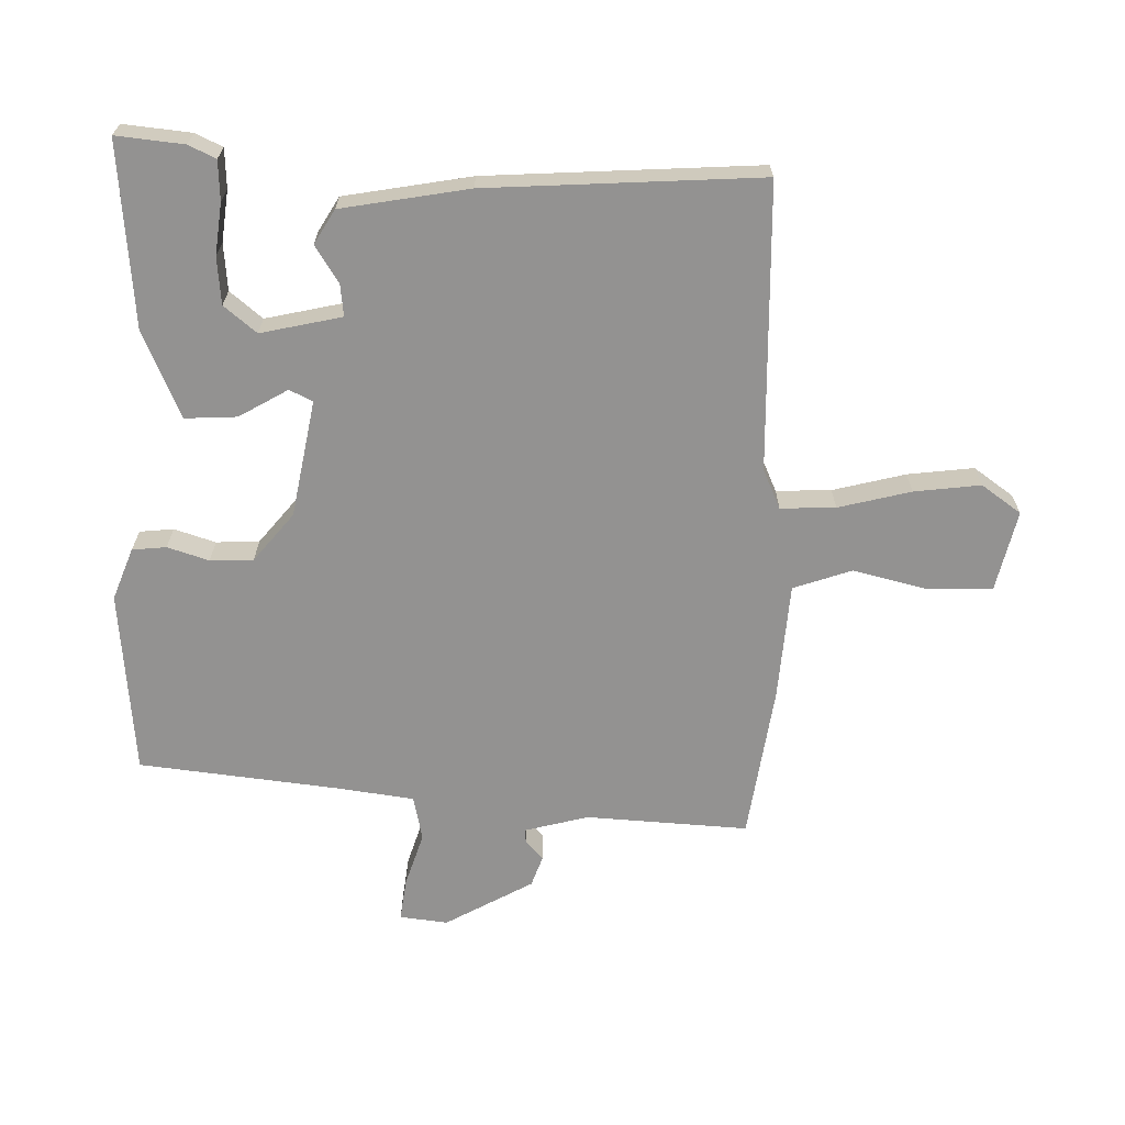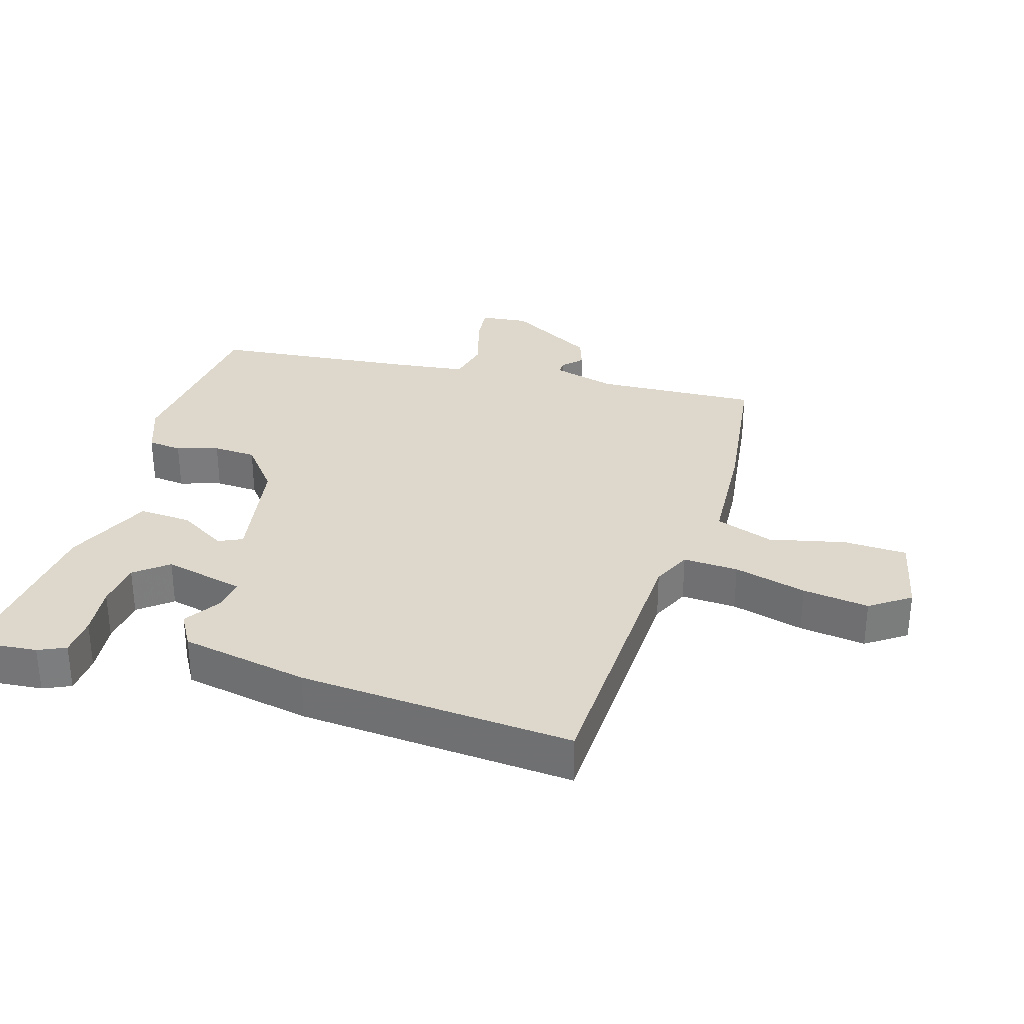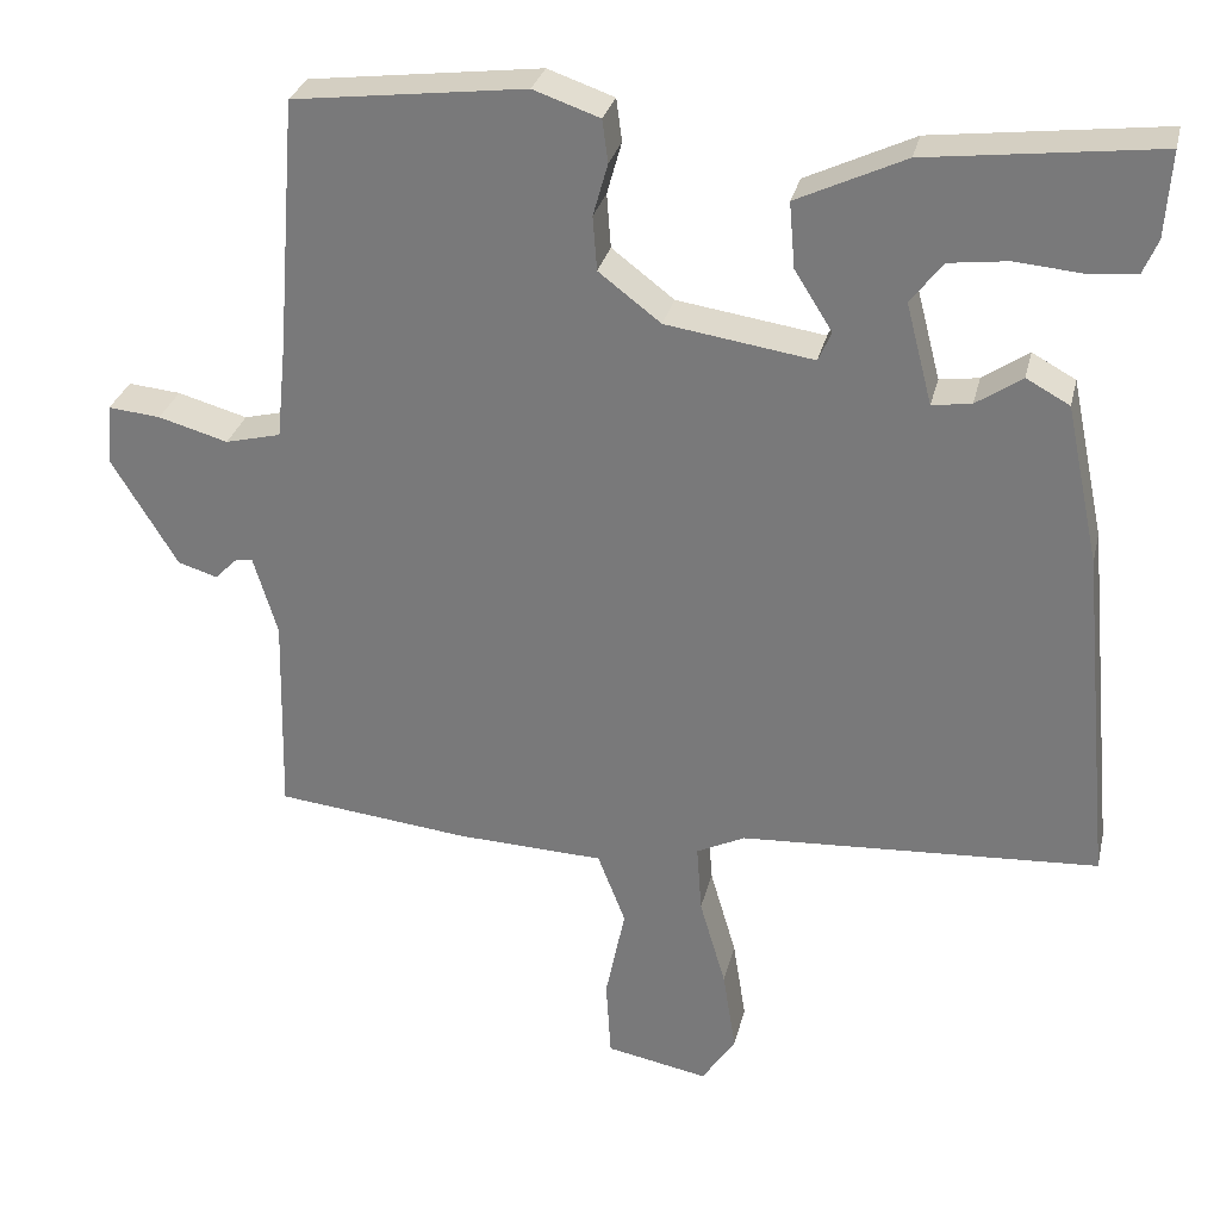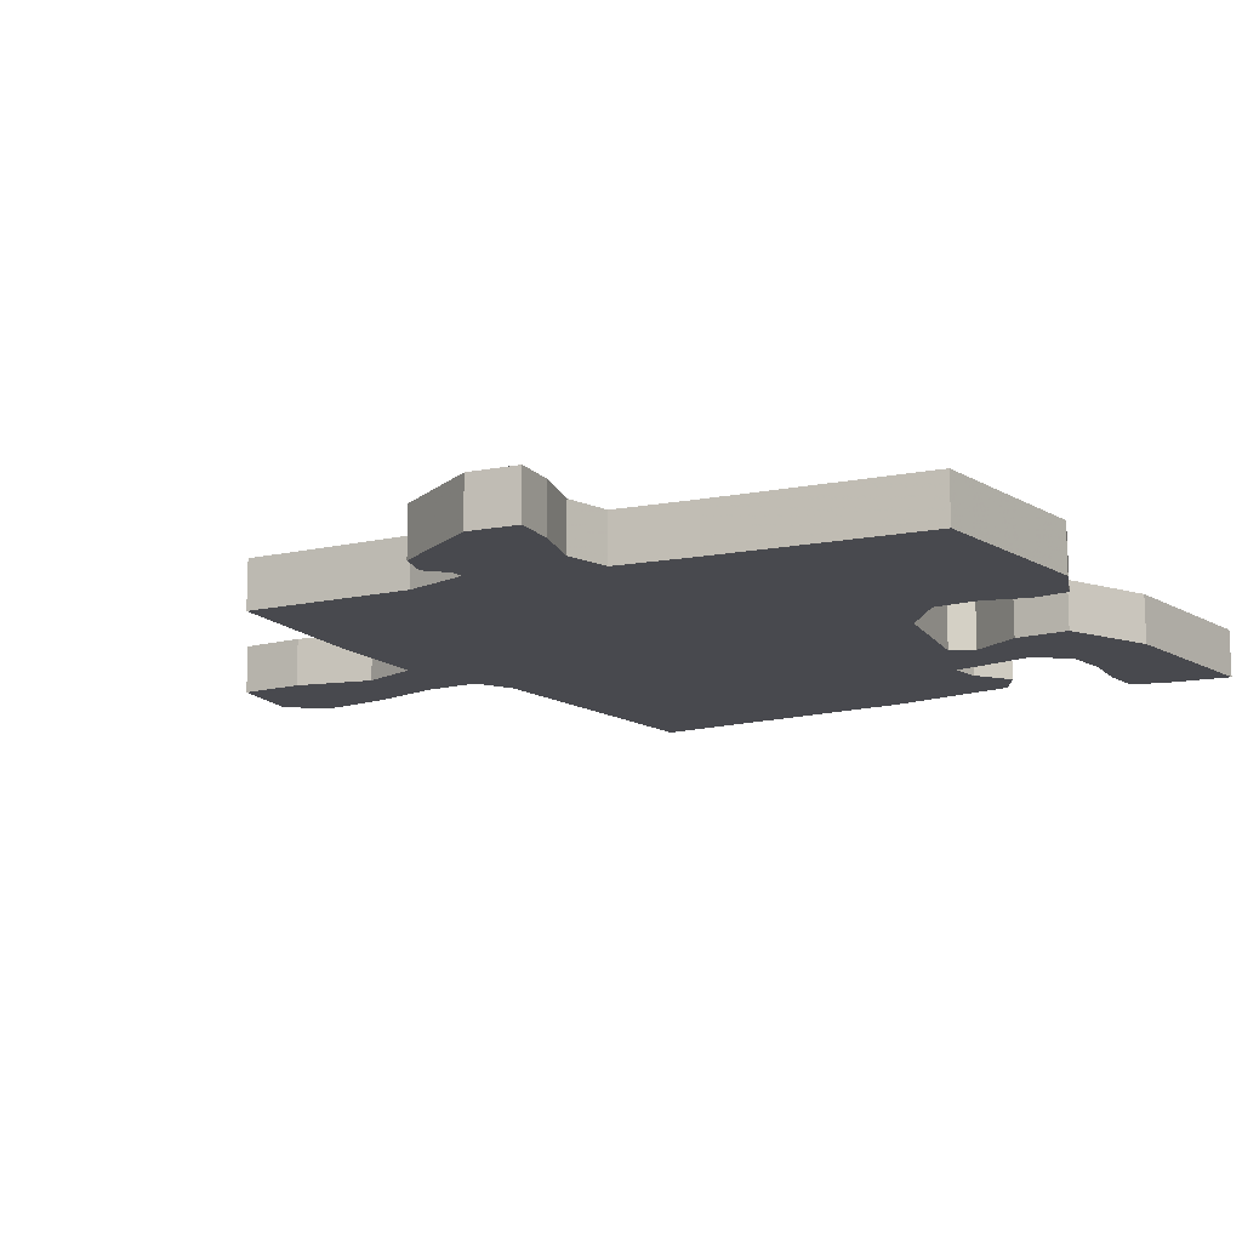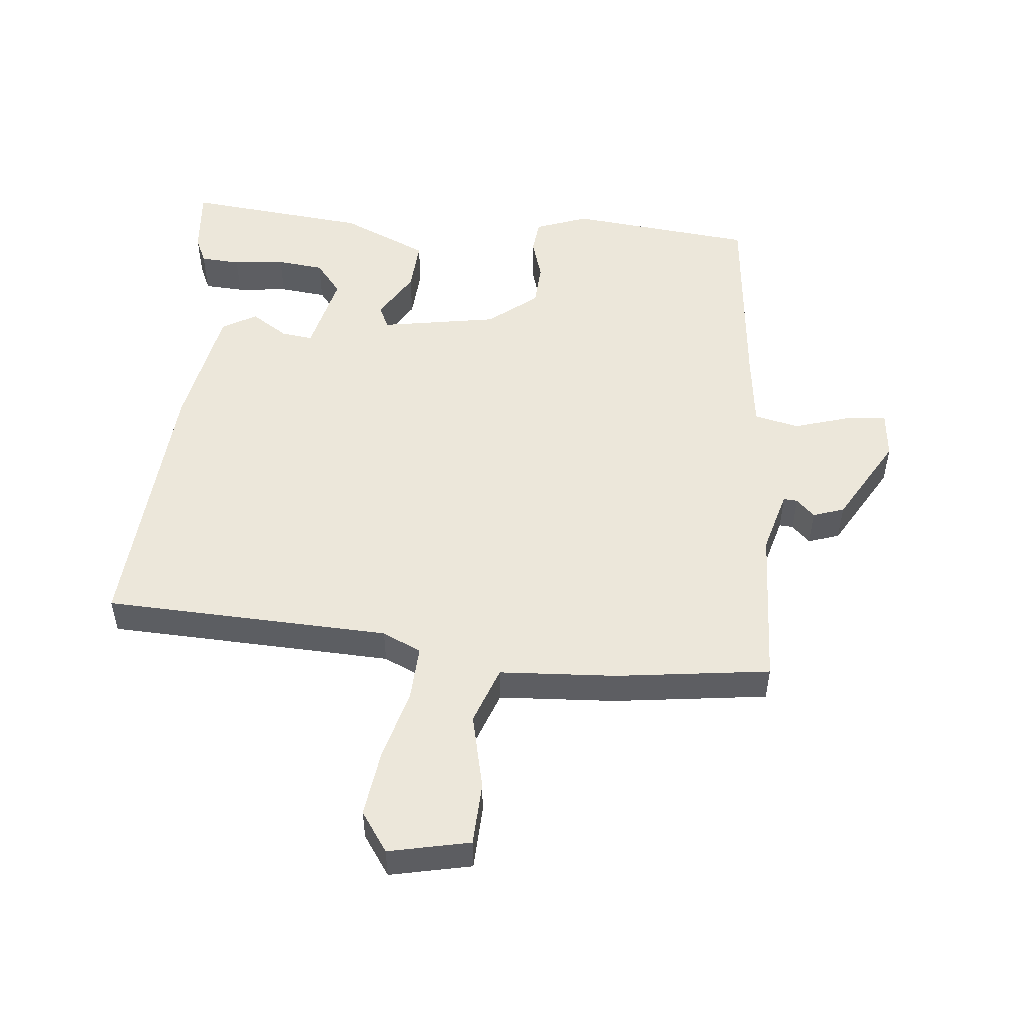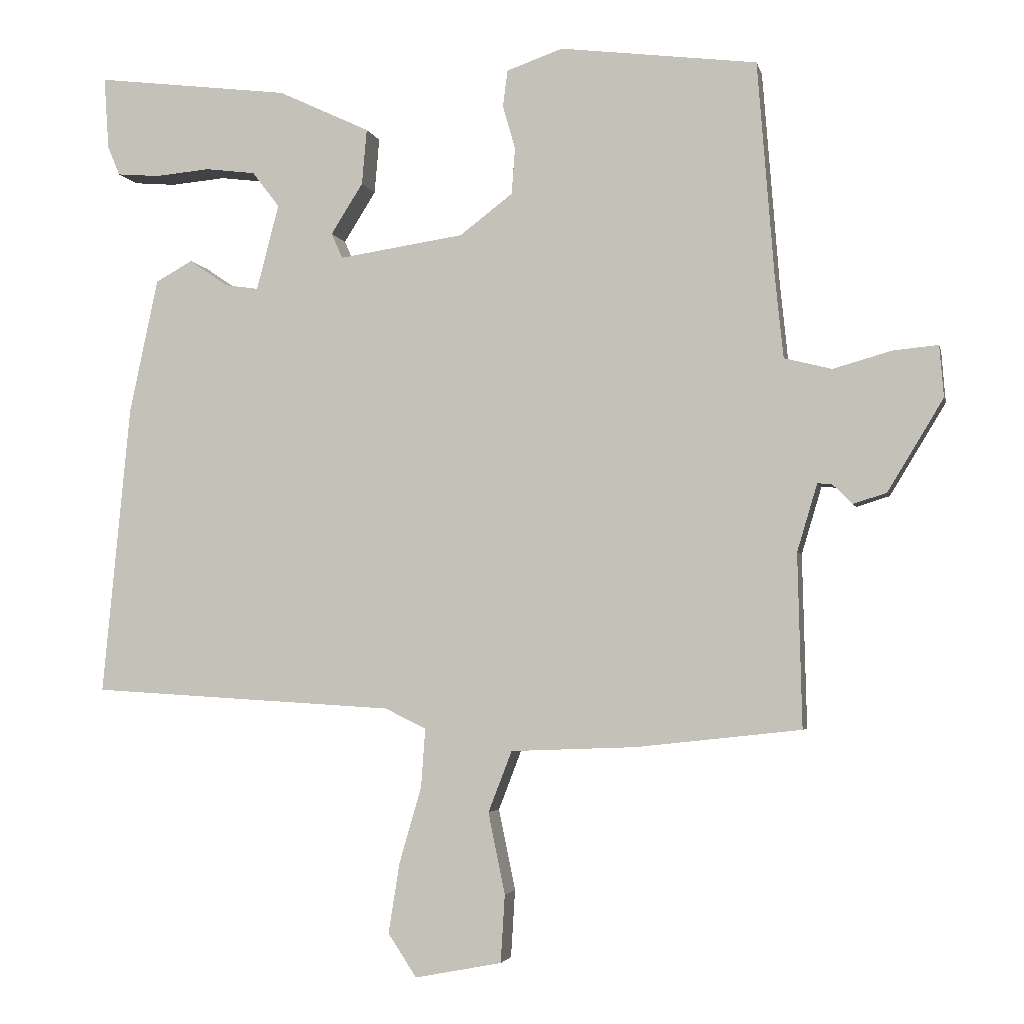
<metadata>
{"format":"obj","ext":"obj","renderer":"f3d","projection":"perspective","resolution":1024,"background":"white","views":[{"elev":-66.5,"azim":86.7,"up":"+Y"},{"elev":31.5,"azim":105.4,"up":"+Y"},{"elev":29.7,"azim":13.0,"up":"+Z"},{"elev":-12.7,"azim":-60.3,"up":"+Y"},{"elev":51.4,"azim":-175.7,"up":"+Y"},{"elev":-3.4,"azim":-167.8,"up":"+Z"}]}
</metadata>
<code>
v -0.551 0.07 -0.485
v -0.545 0.07 -0.236
v -0.574 0.07 -0.139
v -0.595 0.07 -0.141
v -0.623 0.07 -0.169
v -0.671 0.07 -0.154
v -0.751 0.07 -0.022
v -0.745 0.07 0.052
v -0.681 0.07 0.046
v -0.596 0.07 0.022
v -0.528 0.07 0.039
v -0.516 0.07 0.157
v -0.492 0.07 0.465
v -0.209 0.07 0.5
v -0.128 0.07 0.472
v -0.121 0.07 0.42
v -0.139 0.07 0.356
v -0.134 0.07 0.29
v -0.058 0.07 0.232
v 0.122 0.07 0.205
v 0.138 0.07 0.241
v 0.092 0.07 0.314
v 0.085 0.07 0.394
v 0.217 0.07 0.456
v 0.497 0.07 0.49
v 0.49 0.07 0.386
v 0.472 0.07 0.344
v 0.411 0.07 0.339
v 0.332 0.07 0.346
v 0.26 0.07 0.337
v 0.221 0.07 0.286
v 0.253 0.07 0.163
v 0.301 0.07 0.17
v 0.357 0.07 0.208
v 0.41 0.07 0.179
v 0.451 0.07 -0.015
v 0.491 0.07 -0.432
v 0.053 0.07 -0.458
v -0.006 0.07 -0.487
v 0 0.07 -0.571
v 0.032 0.07 -0.681
v 0.048 0.07 -0.782
v 0.007 0.07 -0.844
v -0.118 0.07 -0.82
v -0.124 0.07 -0.723
v -0.1 0.07 -0.606
v -0.134 0.07 -0.518
v -0.314 0.07 -0.511
v -0.551 0 -0.485
v -0.545 0 -0.236
v -0.574 0 -0.139
v -0.595 0 -0.141
v -0.623 0 -0.169
v -0.671 0 -0.154
v -0.751 0 -0.022
v -0.745 0 0.052
v -0.681 0 0.046
v -0.596 0 0.022
v -0.528 0 0.039
v -0.516 0 0.157
v -0.492 0 0.465
v -0.209 0 0.5
v -0.128 0 0.472
v -0.121 0 0.42
v -0.139 0 0.356
v -0.134 0 0.29
v -0.058 0 0.232
v 0.122 0 0.205
v 0.138 0 0.241
v 0.092 0 0.314
v 0.085 0 0.394
v 0.217 0 0.456
v 0.497 0 0.49
v 0.49 0 0.386
v 0.472 0 0.344
v 0.411 0 0.339
v 0.332 0 0.346
v 0.26 0 0.337
v 0.221 0 0.286
v 0.253 0 0.163
v 0.301 0 0.17
v 0.357 0 0.208
v 0.41 0 0.179
v 0.451 0 -0.015
v 0.491 0 -0.432
v 0.053 0 -0.458
v -0.006 0 -0.487
v 0 0 -0.571
v 0.032 0 -0.681
v 0.048 0 -0.782
v 0.007 0 -0.844
v -0.118 0 -0.82
v -0.124 0 -0.723
v -0.1 0 -0.606
v -0.134 0 -0.518
v -0.314 0 -0.511
f 47 48 1 2
f 44 45 46
f 43 44 46
f 42 43 46
f 41 42 46
f 40 41 46
f 39 40 46 47
f 47 2 3
f 39 47 3
f 38 39 3
f 36 37 38
f 35 36 38
f 34 35 38
f 33 34 38
f 32 33 38 3
f 27 28 29
f 26 27 29
f 25 26 29
f 24 25 29
f 23 24 29
f 23 29 30
f 23 30 31
f 22 23 31
f 21 22 31
f 15 16 17
f 14 15 17
f 13 14 17
f 12 13 17
f 11 12 17 18
f 8 9 10
f 7 8 10
f 6 7 10
f 5 6 10
f 4 5 10
f 4 10 11
f 11 18 19
f 4 11 19
f 3 4 19
f 20 21 31 32
f 3 19 20 32
f 50 49 96 95
f 94 93 92
f 94 92 91
f 94 91 90
f 94 90 89
f 94 89 88
f 95 94 88 87
f 51 50 95
f 51 95 87
f 51 87 86
f 86 85 84
f 86 84 83
f 86 83 82
f 86 82 81
f 51 86 81 80
f 77 76 75
f 77 75 74
f 77 74 73
f 77 73 72
f 77 72 71
f 78 77 71
f 79 78 71
f 79 71 70
f 79 70 69
f 65 64 63
f 65 63 62
f 65 62 61
f 65 61 60
f 66 65 60 59
f 58 57 56
f 58 56 55
f 58 55 54
f 58 54 53
f 58 53 52
f 59 58 52
f 67 66 59
f 67 59 52
f 67 52 51
f 80 79 69 68
f 80 68 67 51
f 1 49 50 2
f 2 50 51 3
f 3 51 52 4
f 4 52 53 5
f 5 53 54 6
f 6 54 55 7
f 7 55 56 8
f 8 56 57 9
f 9 57 58 10
f 10 58 59 11
f 11 59 60 12
f 12 60 61 13
f 13 61 62 14
f 14 62 63 15
f 15 63 64 16
f 16 64 65 17
f 17 65 66 18
f 18 66 67 19
f 19 67 68 20
f 20 68 69 21
f 21 69 70 22
f 22 70 71 23
f 23 71 72 24
f 24 72 73 25
f 25 73 74 26
f 26 74 75 27
f 27 75 76 28
f 28 76 77 29
f 29 77 78 30
f 30 78 79 31
f 31 79 80 32
f 32 80 81 33
f 33 81 82 34
f 34 82 83 35
f 35 83 84 36
f 36 84 85 37
f 37 85 86 38
f 38 86 87 39
f 39 87 88 40
f 40 88 89 41
f 41 89 90 42
f 42 90 91 43
f 43 91 92 44
f 44 92 93 45
f 45 93 94 46
f 46 94 95 47
f 47 95 96 48
f 48 96 49 1

</code>
